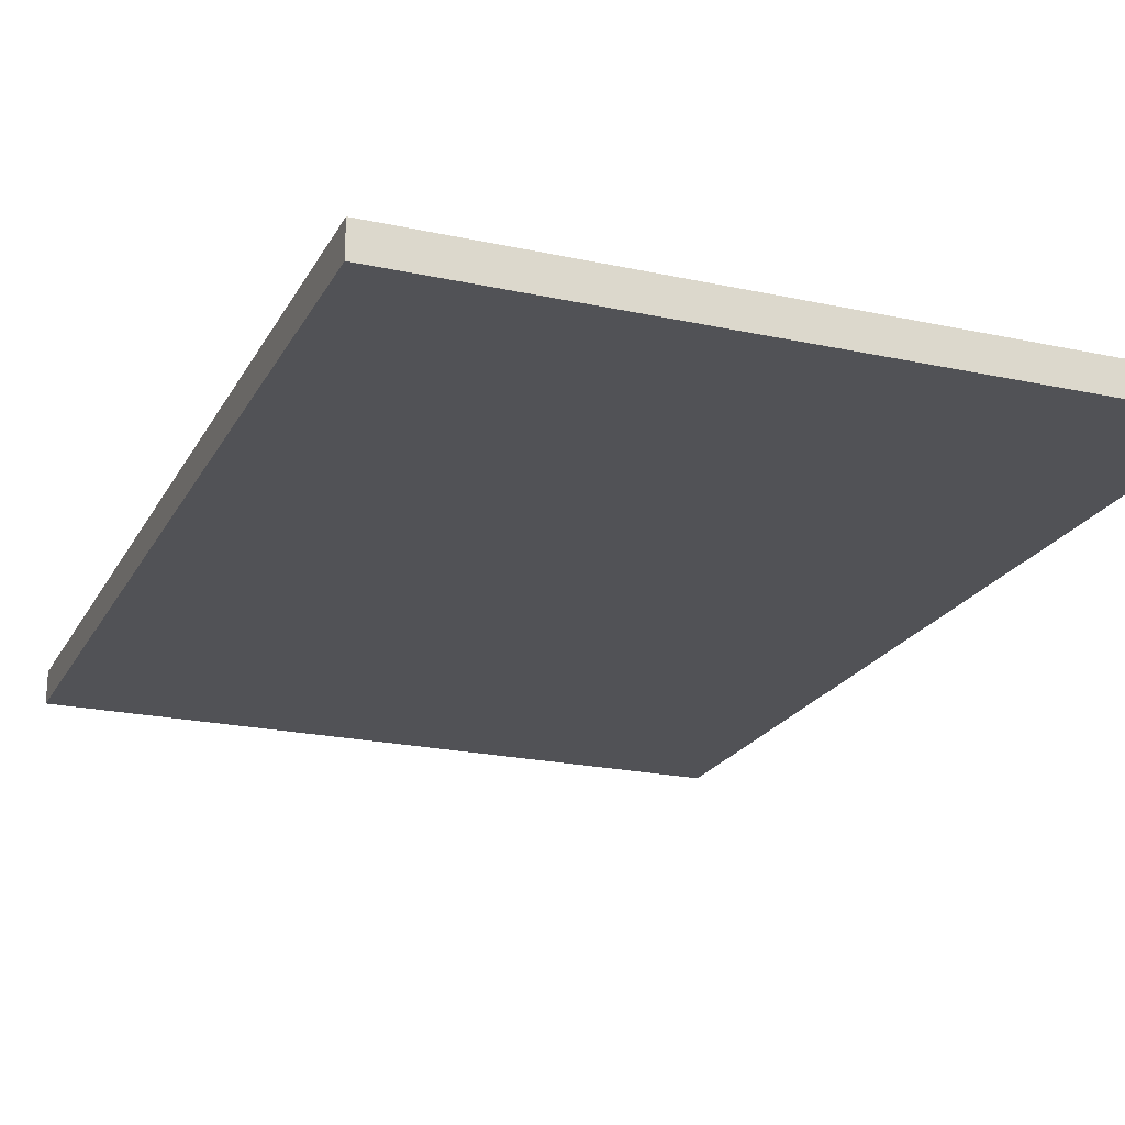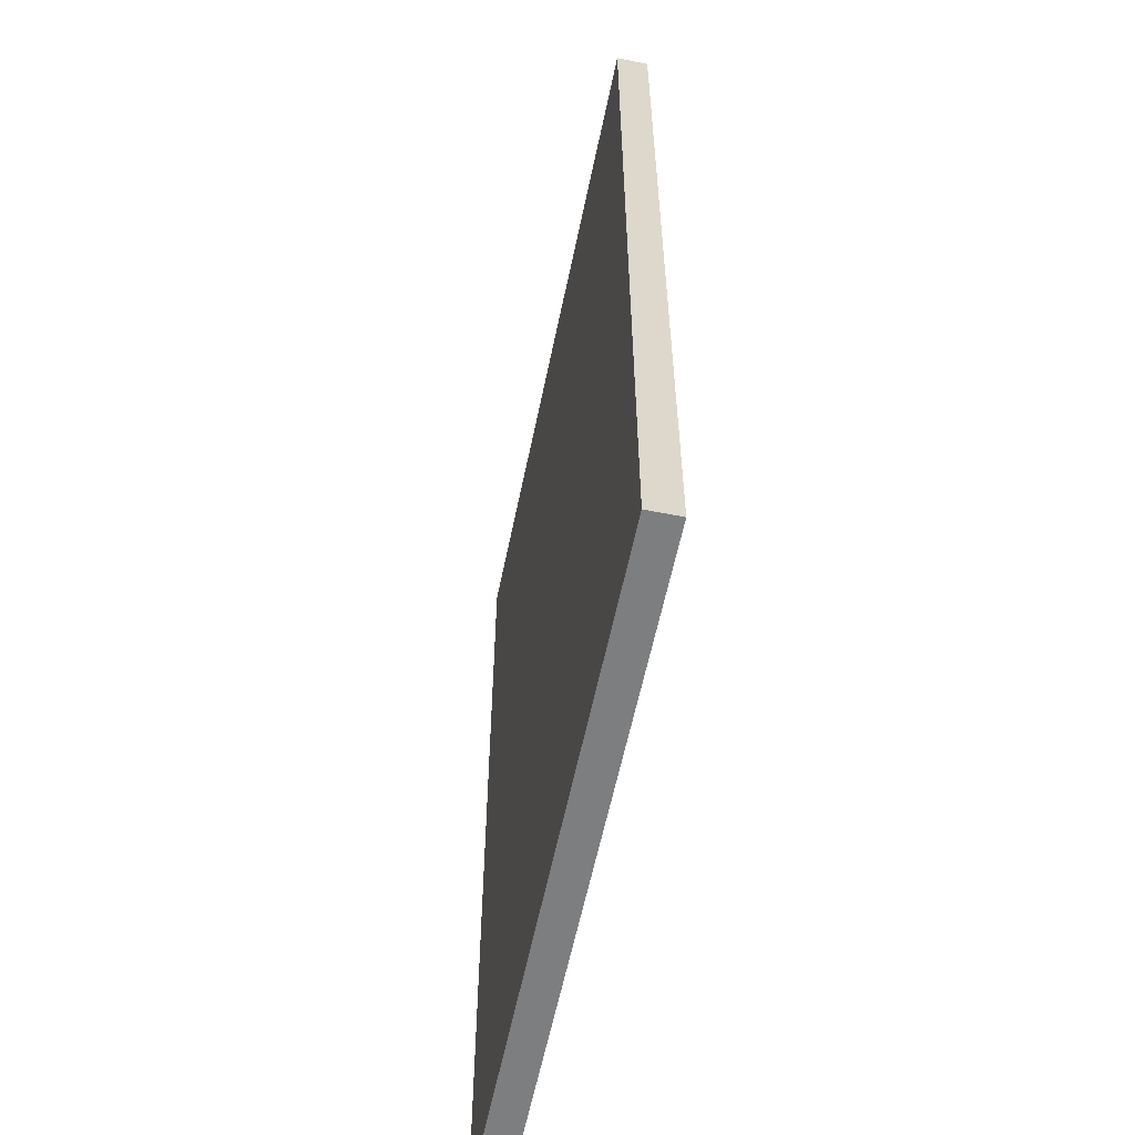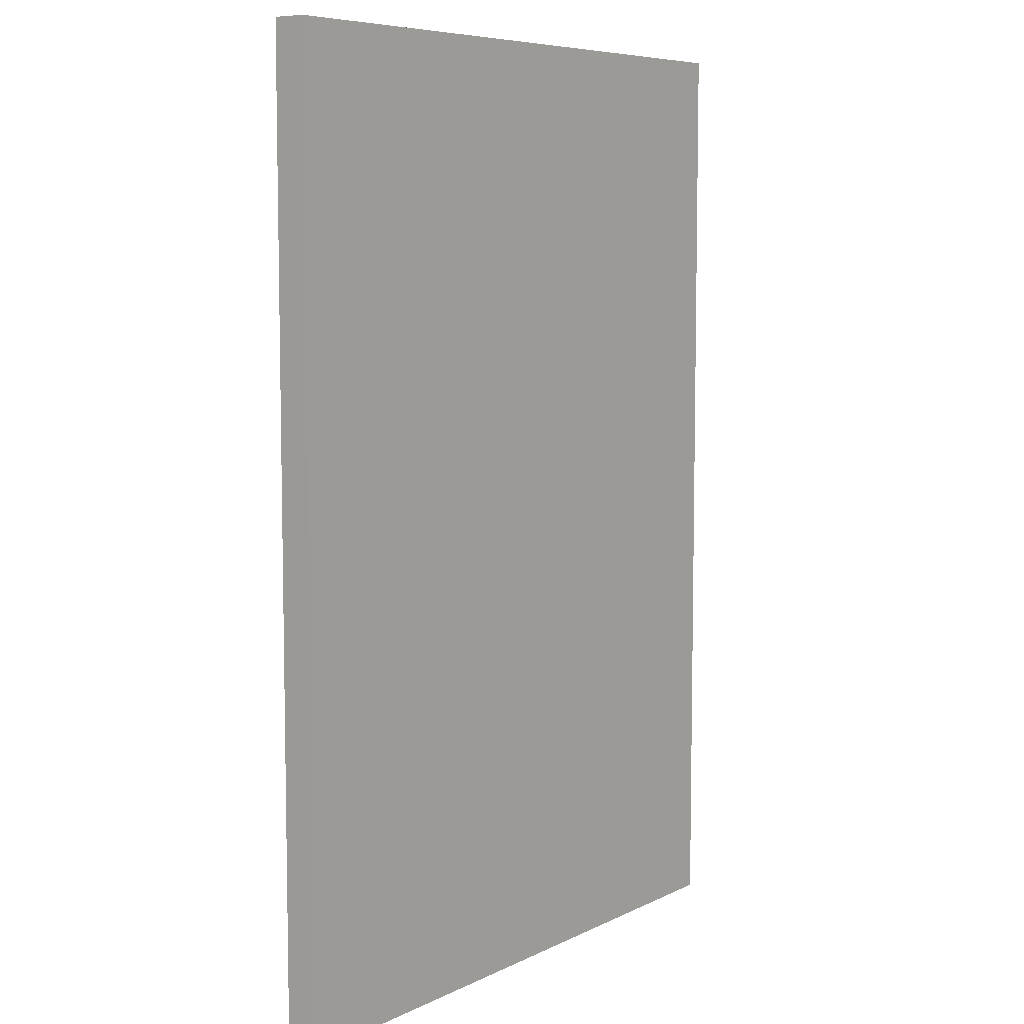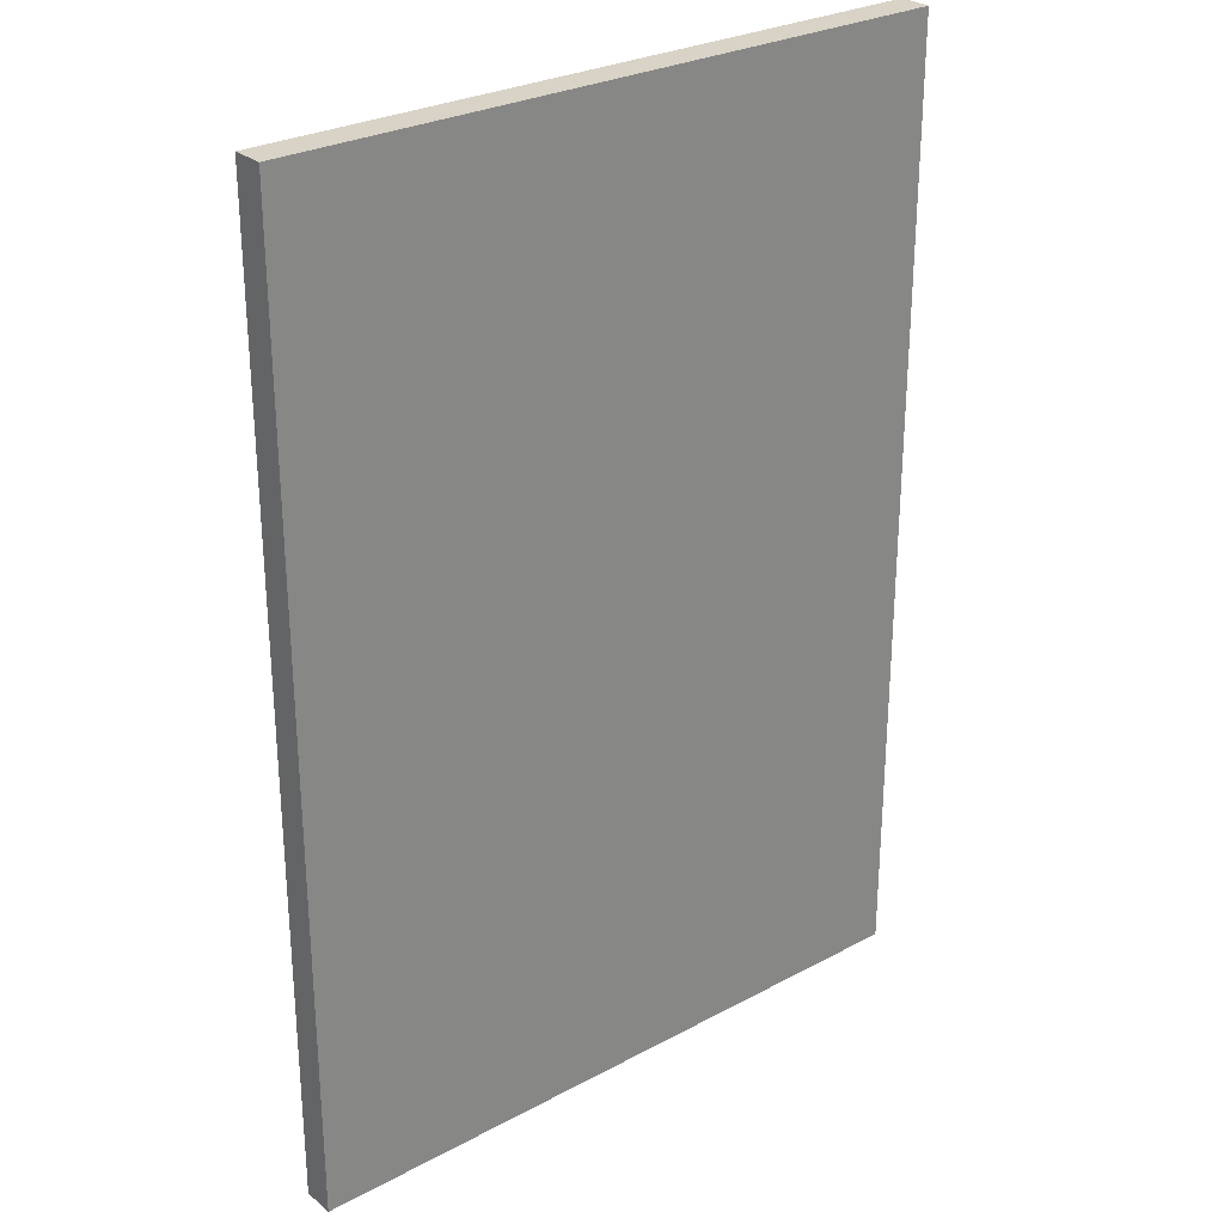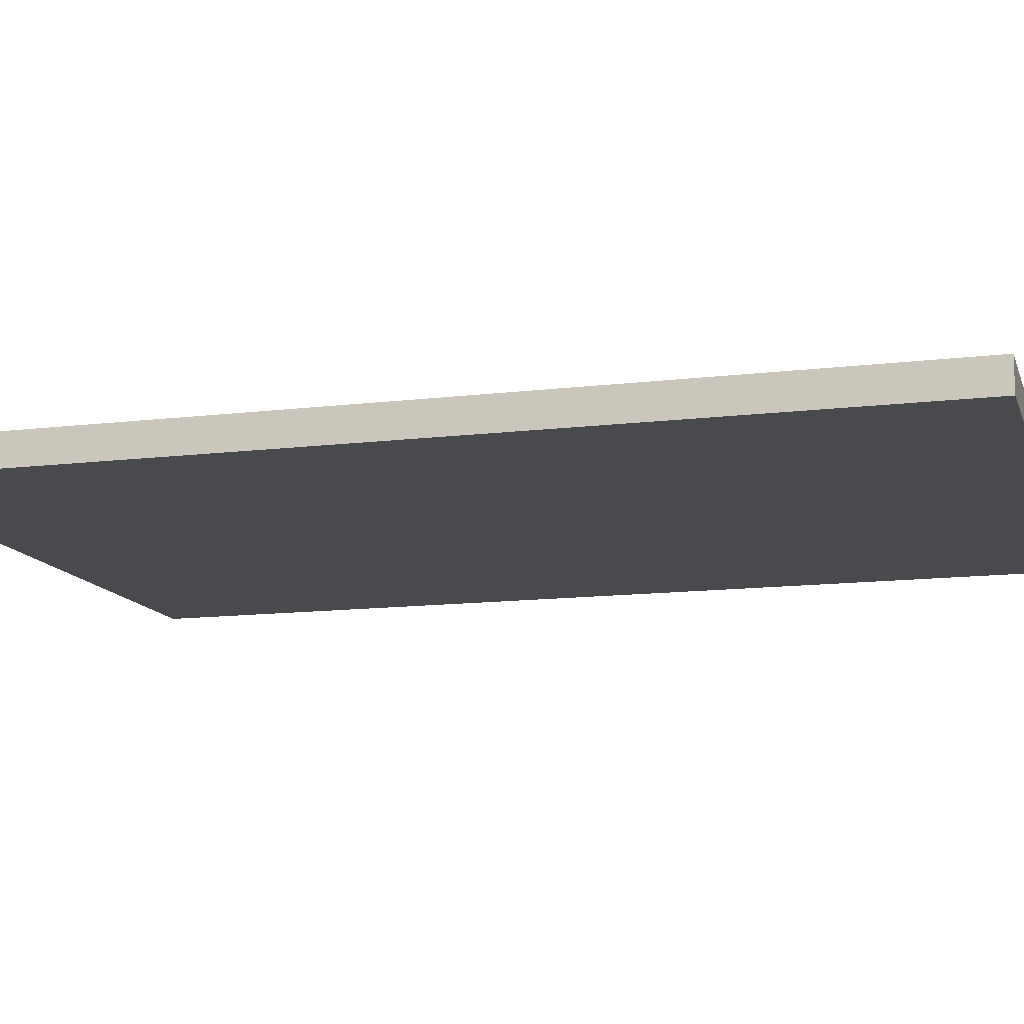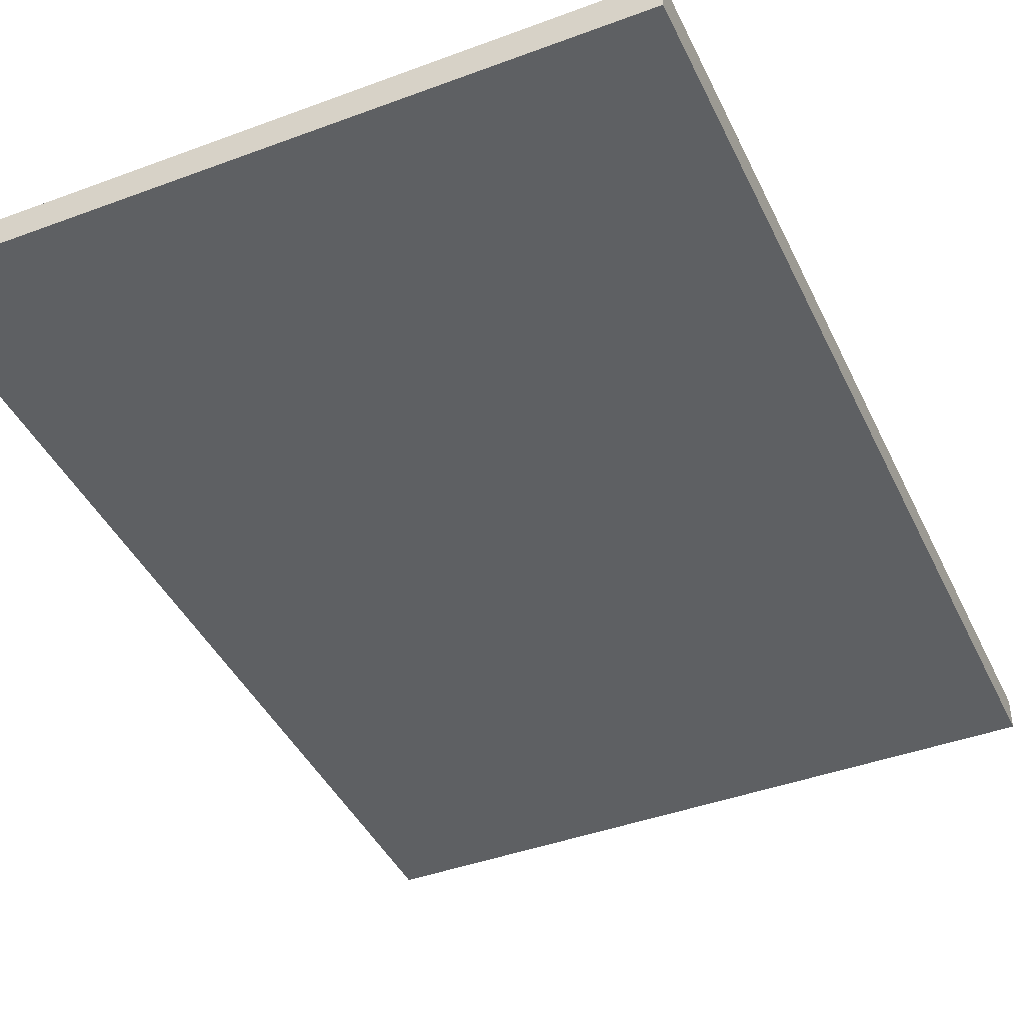
<metadata>
{"format":"obj","ext":"obj","renderer":"f3d","projection":"perspective","resolution":1024,"background":"white","views":[{"elev":-21.3,"azim":158.7,"up":"+Y"},{"elev":-59.3,"azim":78.4,"up":"+Z"},{"elev":7.2,"azim":-53.7,"up":"+Z"},{"elev":27.9,"azim":-39.2,"up":"+Z"},{"elev":-12.9,"azim":-74.2,"up":"+Y"},{"elev":-42.3,"azim":-156.0,"up":"+Y"}]}
</metadata>
<code>
v -10.5 0 15
v -10.5 0 -15
v -10.5 1 15
v -10.5 1 -15
v 10.5 0 15
v 10.5 0 -15
v 10.5 1 15
v 10.5 1 -15
v -10.5 0 15
v -10.5 1 15
v 10.5 0 15
v 10.5 1 15
v -10.5 0 -15
v -10.5 1 -15
v 10.5 0 -15
v 10.5 1 -15
v -10.5 0 15
v 10.5 0 15
v 0.5 0 13
v 8.5 0 13
v 1.5 0 12
v 7.5 0 12
v -8.5 0 10
v -3.5 0 10
v -8.5 0 9
v -3.5 0 9
v -7.5 0 8
v -0.5 0 8
v -7.5 0 7
v -0.5 0 7
v -8.5 0 6
v -0.5 0 6
v 1.5 0 6
v 7.5 0 6
v -8.5 0 5
v -0.5 0 5
v 0.5 0 5
v 8.5 0 5
v -8.5 0 4
v 4.5 0 4
v -8.5 0 3
v 4.5 0 3
v -7.5 0 2
v 8.5 0 2
v -7.5 0 1
v 8.5 0 1
v -8.5 0 -2
v 3.5 0 -2
v -8.5 0 -3
v 3.5 0 -3
v -8.5 0 -4
v 8.5 0 -4
v -8.5 0 -5
v 8.5 0 -5
v -8.5 0 -6
v 8.5 0 -6
v -8.5 0 -7
v 8.5 0 -7
v -7.5 0 -8
v 8.5 0 -8
v -7.5 0 -9
v 8.5 0 -9
v -5.5 0 -11
v 5.5 0 -11
v -5.5 0 -13
v 5.5 0 -13
v -10.5 0 -15
v 10.5 0 -15
v -10.5 1 15
v 10.5 1 15
v 0.5 1 13
v 8.5 1 13
v 1.5 1 12
v 7.5 1 12
v -8.5 1 10
v -3.5 1 10
v -8.5 1 9
v -3.5 1 9
v -7.5 1 8
v -0.5 1 8
v -7.5 1 7
v -0.5 1 7
v -8.5 1 6
v -0.5 1 6
v 1.5 1 6
v 7.5 1 6
v -8.5 1 5
v -0.5 1 5
v 0.5 1 5
v 8.5 1 5
v -8.5 1 4
v 4.5 1 4
v -8.5 1 3
v 4.5 1 3
v -7.5 1 2
v 8.5 1 2
v -7.5 1 1
v 8.5 1 1
v -8.5 1 -2
v 3.5 1 -2
v -8.5 1 -3
v 3.5 1 -3
v -8.5 1 -4
v 8.5 1 -4
v -8.5 1 -5
v 8.5 1 -5
v -8.5 1 -6
v 8.5 1 -6
v -8.5 1 -7
v 8.5 1 -7
v -7.5 1 -8
v 8.5 1 -8
v -7.5 1 -9
v 8.5 1 -9
v -5.5 1 -11
v 5.5 1 -11
v -5.5 1 -13
v 5.5 1 -13
v -10.5 1 -15
v 10.5 1 -15
f 3 2 1
f 4 2 3
f 5 6 7
f 7 6 8
f 11 10 9
f 12 10 11
f 13 14 15
f 15 14 16
f 19 18 17
f 20 18 19
f 21 20 19
f 22 20 21
f 23 19 17
f 24 19 23
f 25 23 17
f 25 24 23
f 26 19 24
f 26 24 25
f 27 26 25
f 28 19 26
f 28 26 27
f 29 27 25
f 29 28 27
f 30 19 28
f 30 28 29
f 31 25 17
f 31 29 25
f 31 30 29
f 32 19 30
f 32 30 31
f 33 21 19
f 33 22 21
f 34 20 22
f 34 22 33
f 35 32 31
f 35 31 17
f 36 19 32
f 36 32 35
f 37 33 19
f 37 19 36
f 37 34 33
f 38 18 20
f 38 34 37
f 38 20 34
f 39 36 35
f 39 37 36
f 39 38 37
f 39 35 17
f 40 38 39
f 41 39 17
f 41 40 39
f 42 38 40
f 42 40 41
f 43 42 41
f 44 18 38
f 44 42 43
f 44 38 42
f 45 43 41
f 45 44 43
f 46 18 44
f 46 44 45
f 47 45 41
f 47 41 17
f 47 46 45
f 48 46 47
f 49 47 17
f 49 48 47
f 50 46 48
f 50 48 49
f 51 49 17
f 51 50 49
f 52 18 46
f 52 50 51
f 52 46 50
f 53 51 17
f 53 52 51
f 54 18 52
f 54 52 53
f 55 53 17
f 55 54 53
f 56 18 54
f 56 54 55
f 57 55 17
f 57 56 55
f 58 18 56
f 58 56 57
f 59 58 57
f 60 18 58
f 60 58 59
f 61 59 57
f 61 60 59
f 62 18 60
f 62 60 61
f 63 62 61
f 64 62 63
f 65 63 61
f 65 64 63
f 66 62 64
f 66 64 65
f 67 57 17
f 67 61 57
f 67 66 65
f 67 65 61
f 68 62 66
f 68 66 67
f 68 18 62
f 69 70 71
f 71 70 72
f 71 72 73
f 73 72 74
f 69 71 75
f 75 71 76
f 69 75 77
f 75 76 77
f 76 71 78
f 77 76 78
f 77 78 79
f 78 71 80
f 79 78 80
f 77 79 81
f 79 80 81
f 80 71 82
f 81 80 82
f 69 77 83
f 77 81 83
f 81 82 83
f 82 71 84
f 83 82 84
f 71 73 85
f 73 74 85
f 74 72 86
f 85 74 86
f 83 84 87
f 69 83 87
f 84 71 88
f 87 84 88
f 71 85 89
f 88 71 89
f 85 86 89
f 72 70 90
f 89 86 90
f 86 72 90
f 87 88 91
f 88 89 91
f 89 90 91
f 69 87 91
f 91 90 92
f 69 91 93
f 91 92 93
f 92 90 94
f 93 92 94
f 93 94 95
f 90 70 96
f 95 94 96
f 94 90 96
f 93 95 97
f 95 96 97
f 96 70 98
f 97 96 98
f 93 97 99
f 69 93 99
f 97 98 99
f 99 98 100
f 69 99 101
f 99 100 101
f 100 98 102
f 101 100 102
f 69 101 103
f 101 102 103
f 98 70 104
f 103 102 104
f 102 98 104
f 69 103 105
f 103 104 105
f 104 70 106
f 105 104 106
f 69 105 107
f 105 106 107
f 106 70 108
f 107 106 108
f 69 107 109
f 107 108 109
f 108 70 110
f 109 108 110
f 109 110 111
f 110 70 112
f 111 110 112
f 109 111 113
f 111 112 113
f 112 70 114
f 113 112 114
f 113 114 115
f 115 114 116
f 113 115 117
f 115 116 117
f 116 114 118
f 117 116 118
f 69 109 119
f 109 113 119
f 117 118 119
f 113 117 119
f 118 114 120
f 119 118 120
f 114 70 120

</code>
